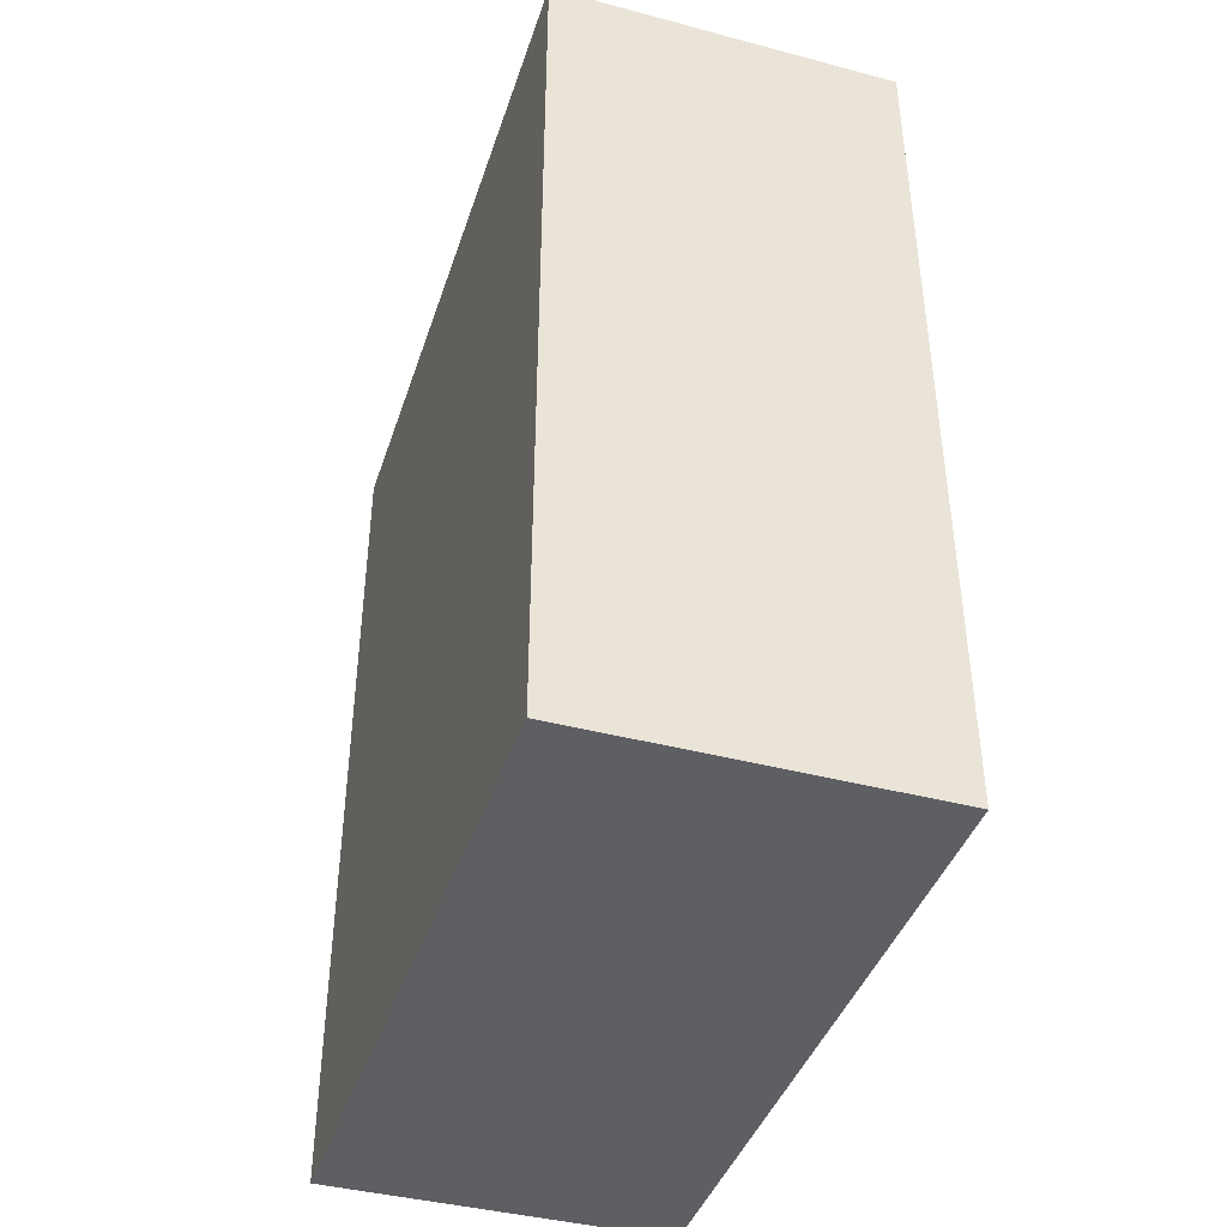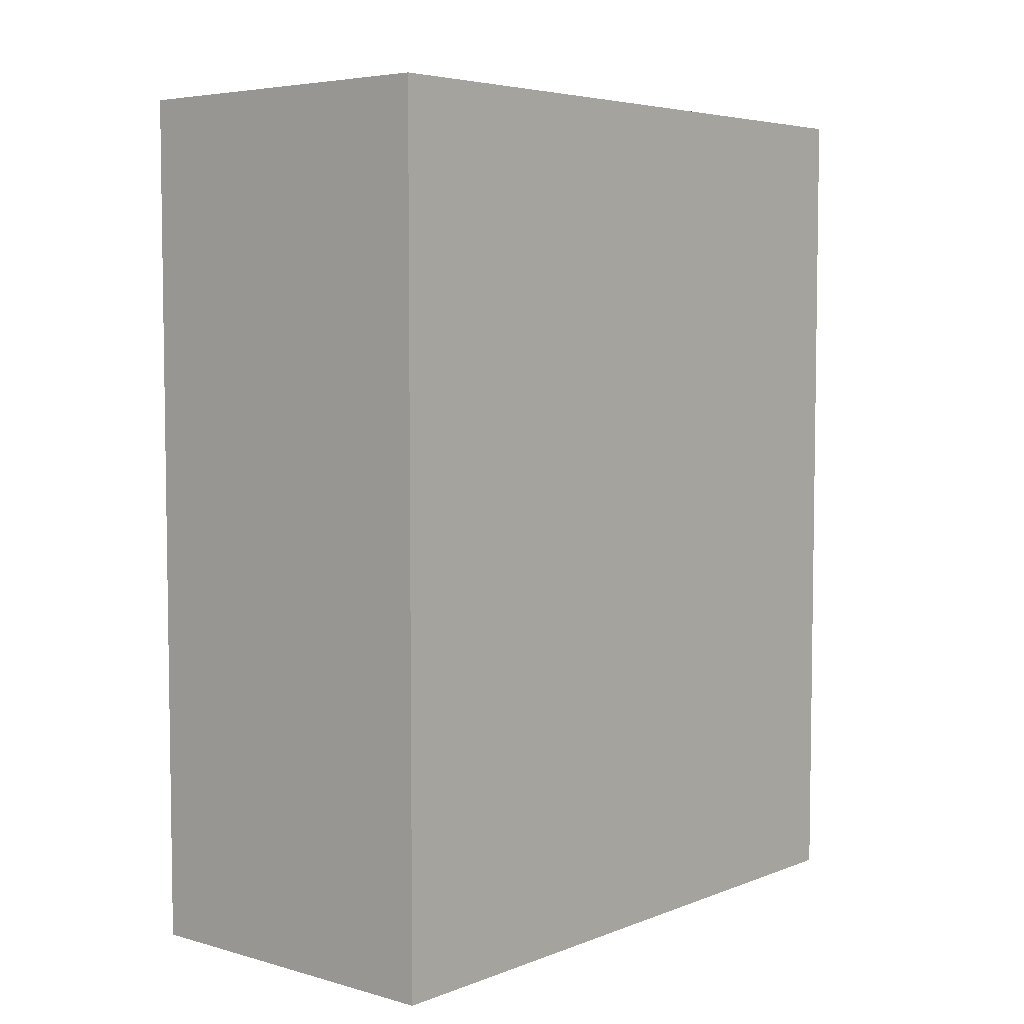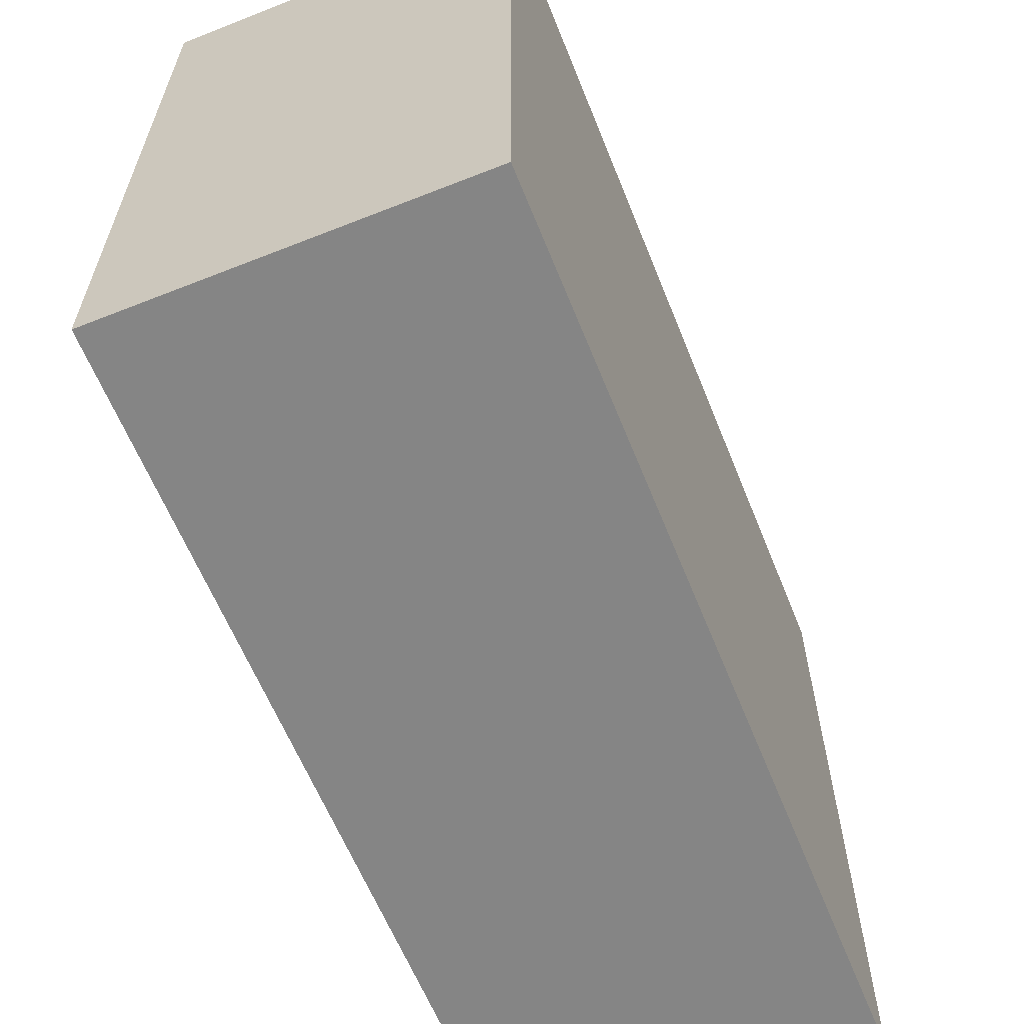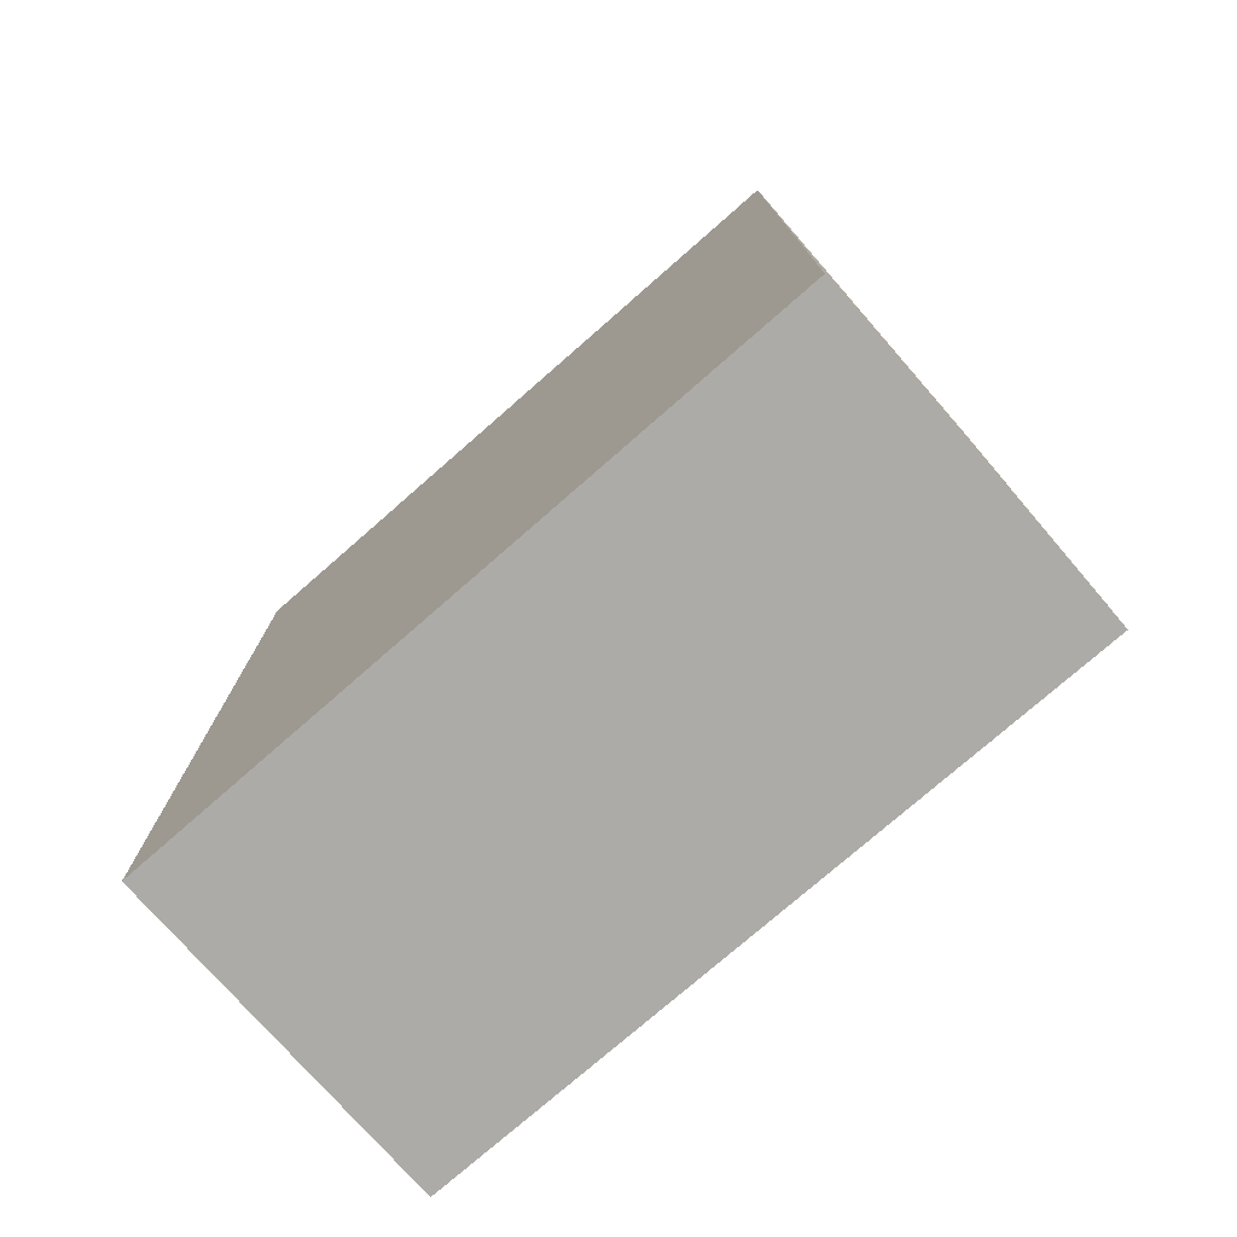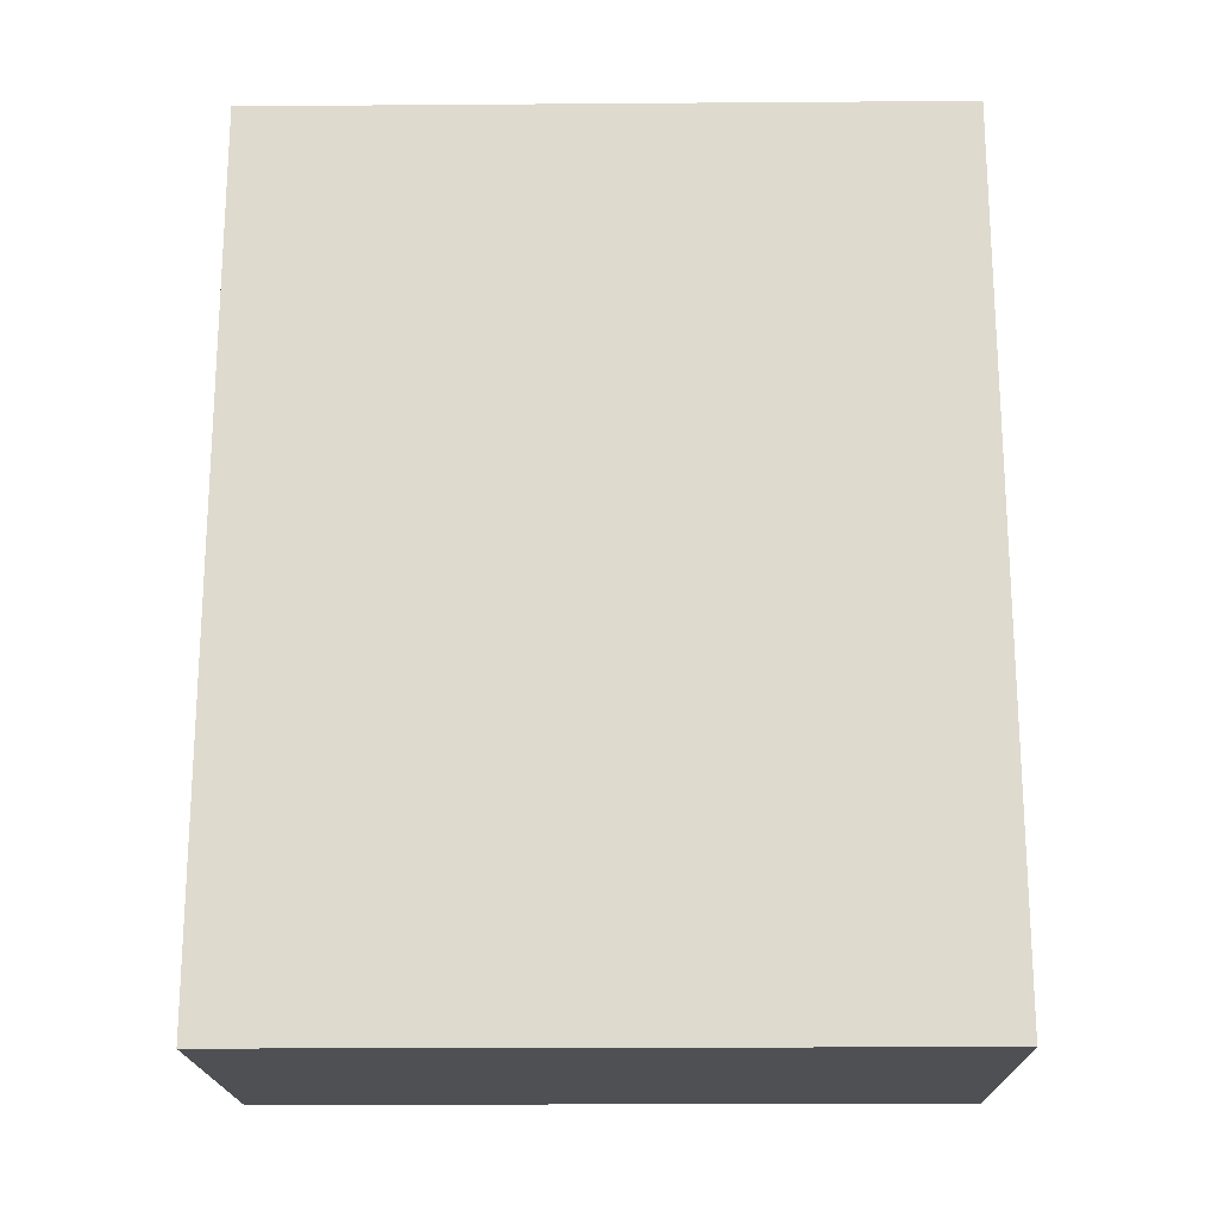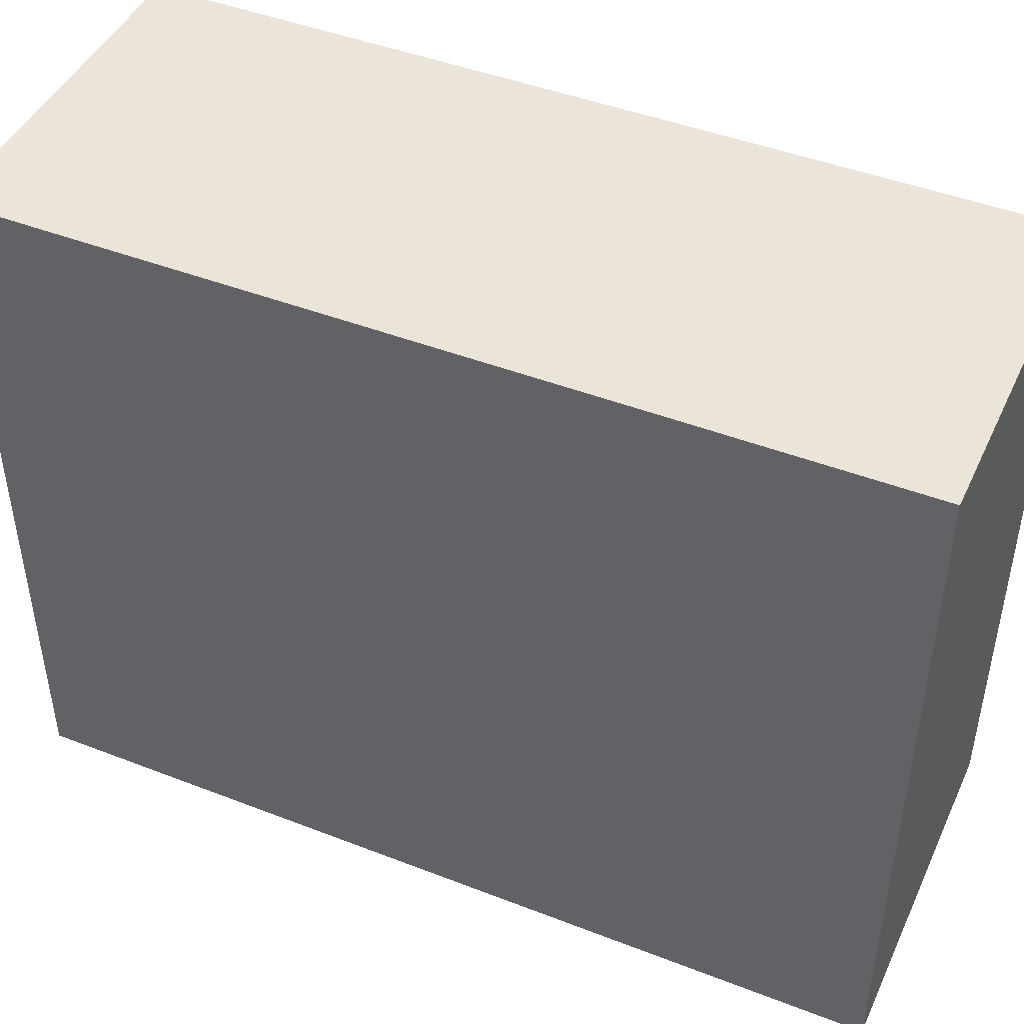
<metadata>
{"format":"obj","ext":"obj","renderer":"f3d","projection":"perspective","resolution":1024,"background":"white","views":[{"elev":-41.4,"azim":-17.7,"up":"+Y"},{"elev":5.2,"azim":-139.4,"up":"+Y"},{"elev":-61.8,"azim":-158.1,"up":"+Z"},{"elev":-76.2,"azim":-48.8,"up":"+Y"},{"elev":-19.0,"azim":-89.2,"up":"+Y"},{"elev":45.4,"azim":114.1,"up":"+Z"}]}
</metadata>
<code>
v 0.2 0.3 0.1
v 0.3 0.3 0.1
v 0.3 0.05 0.1
v 0.2 0.05 0.1
v 0.2 0.3 -0.1
v 0.3 0.3 -0.1
v 0.3 0.05 -0.1
v 0.2 0.05 -0.1
f 1 2 3 4
f 1 5 6 2
f 2 6 7 3
f 3 7 8 4
f 4 8 5 1
f 5 6 7 8

</code>
